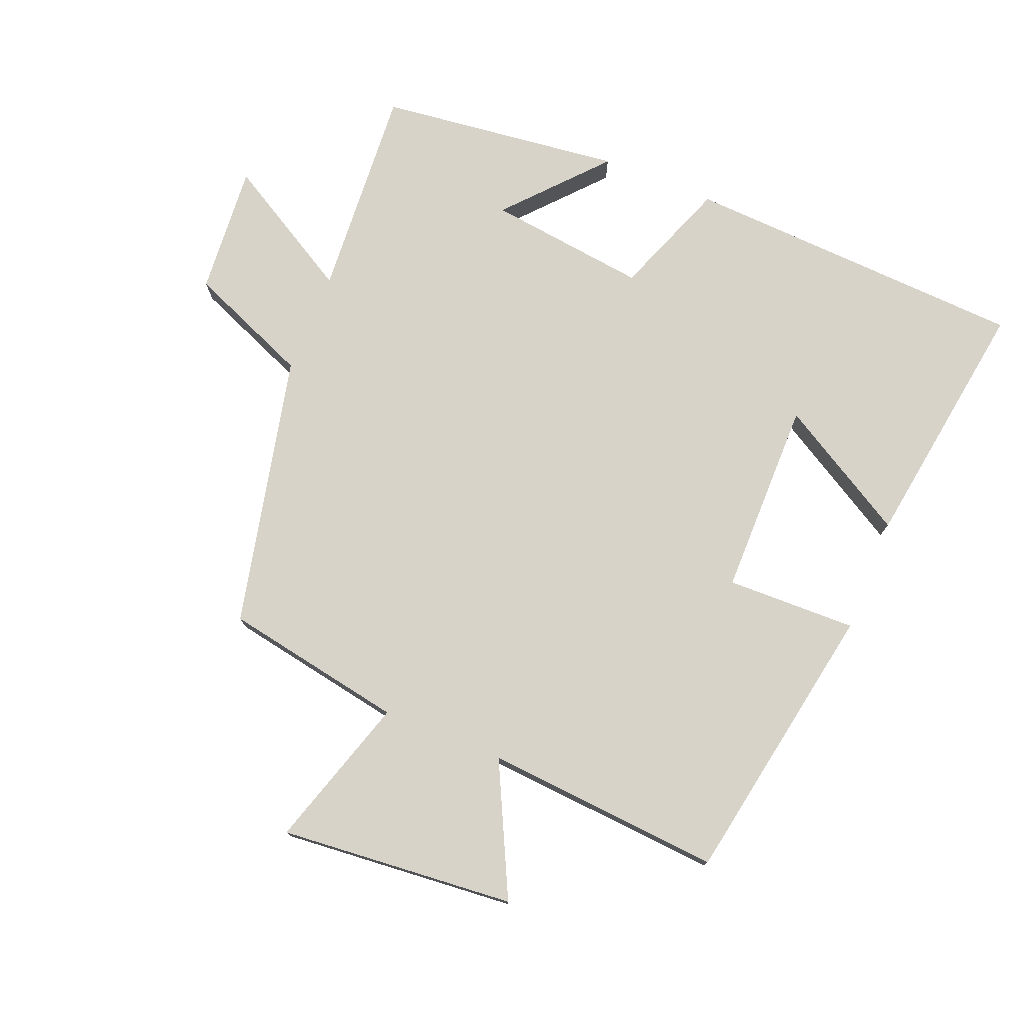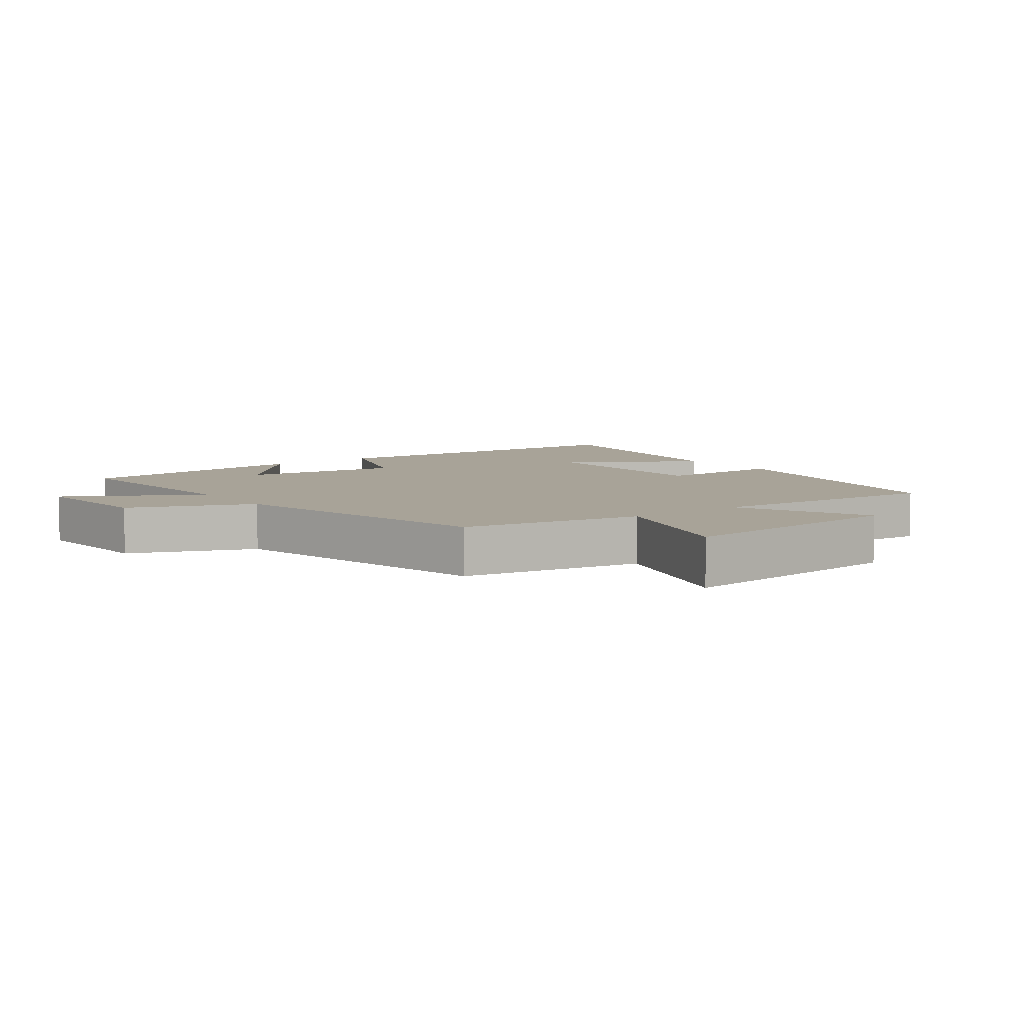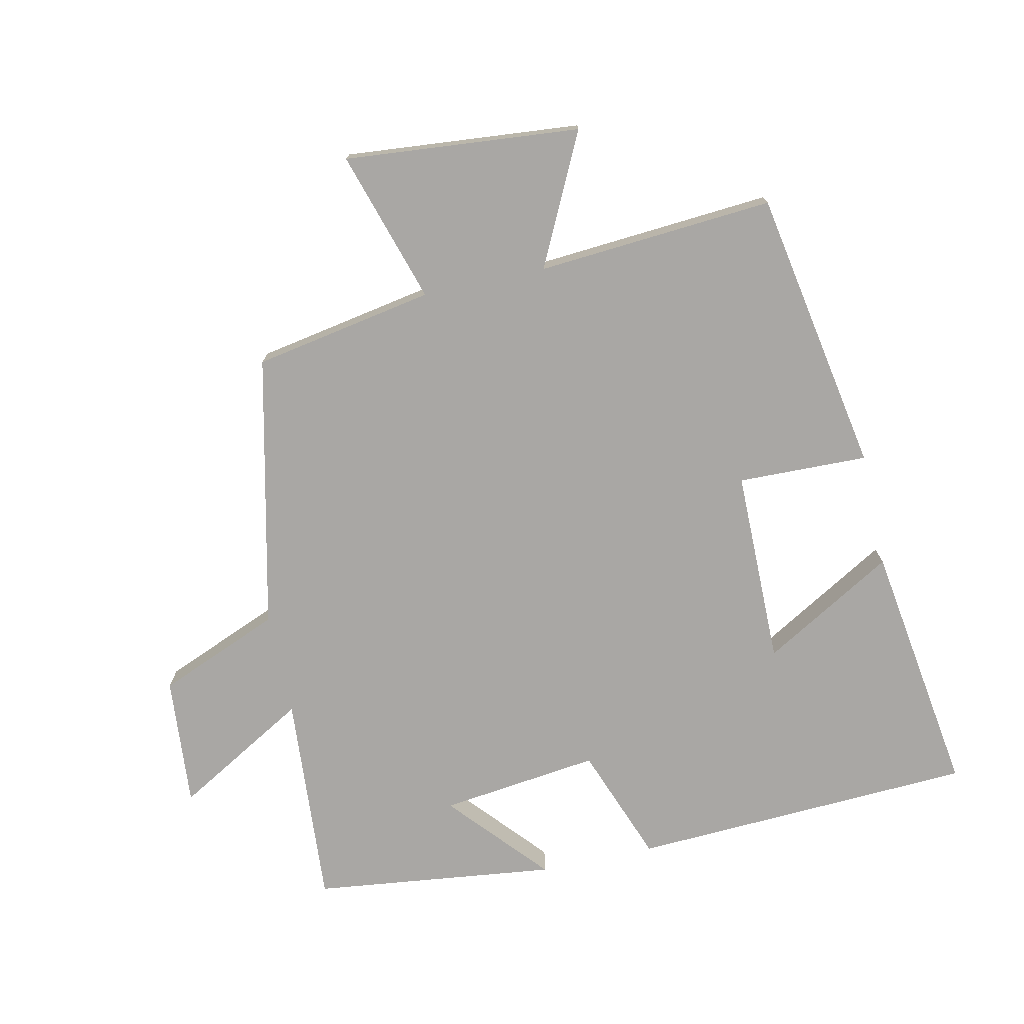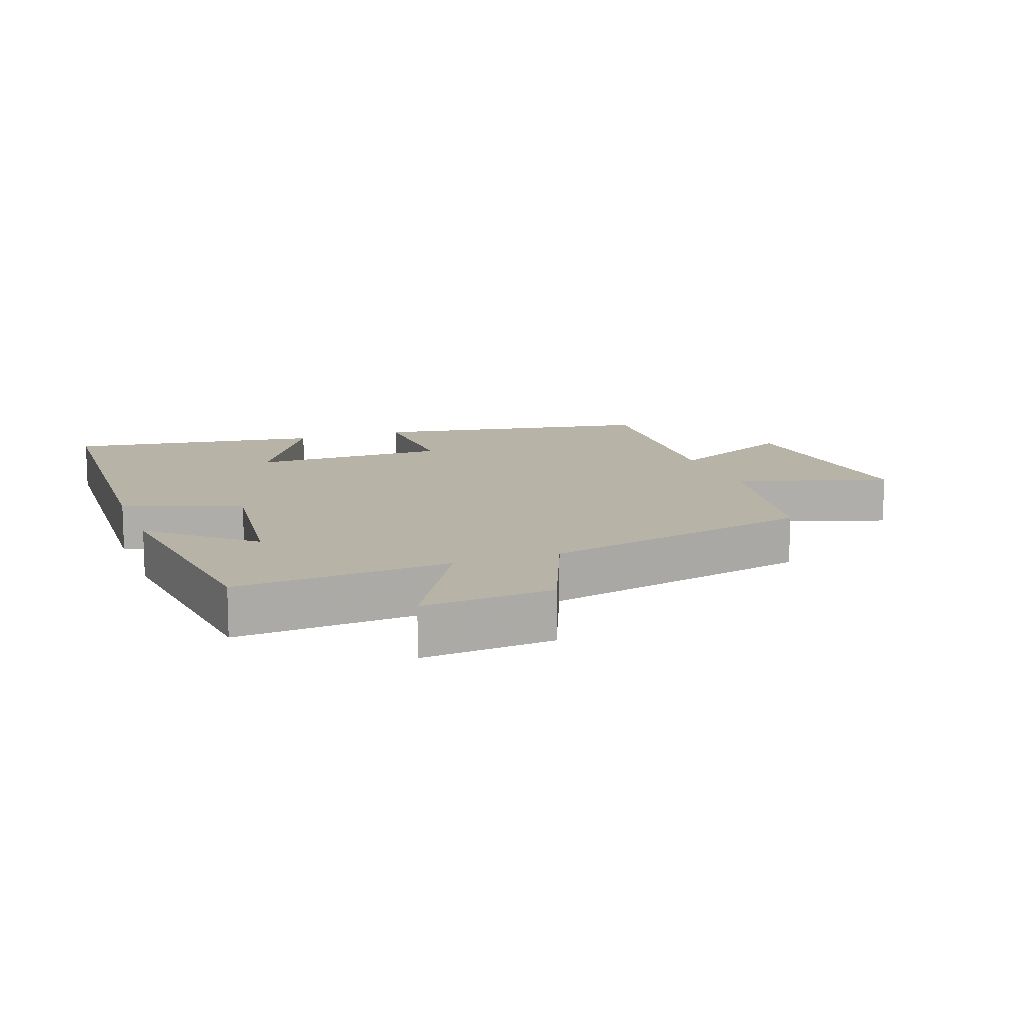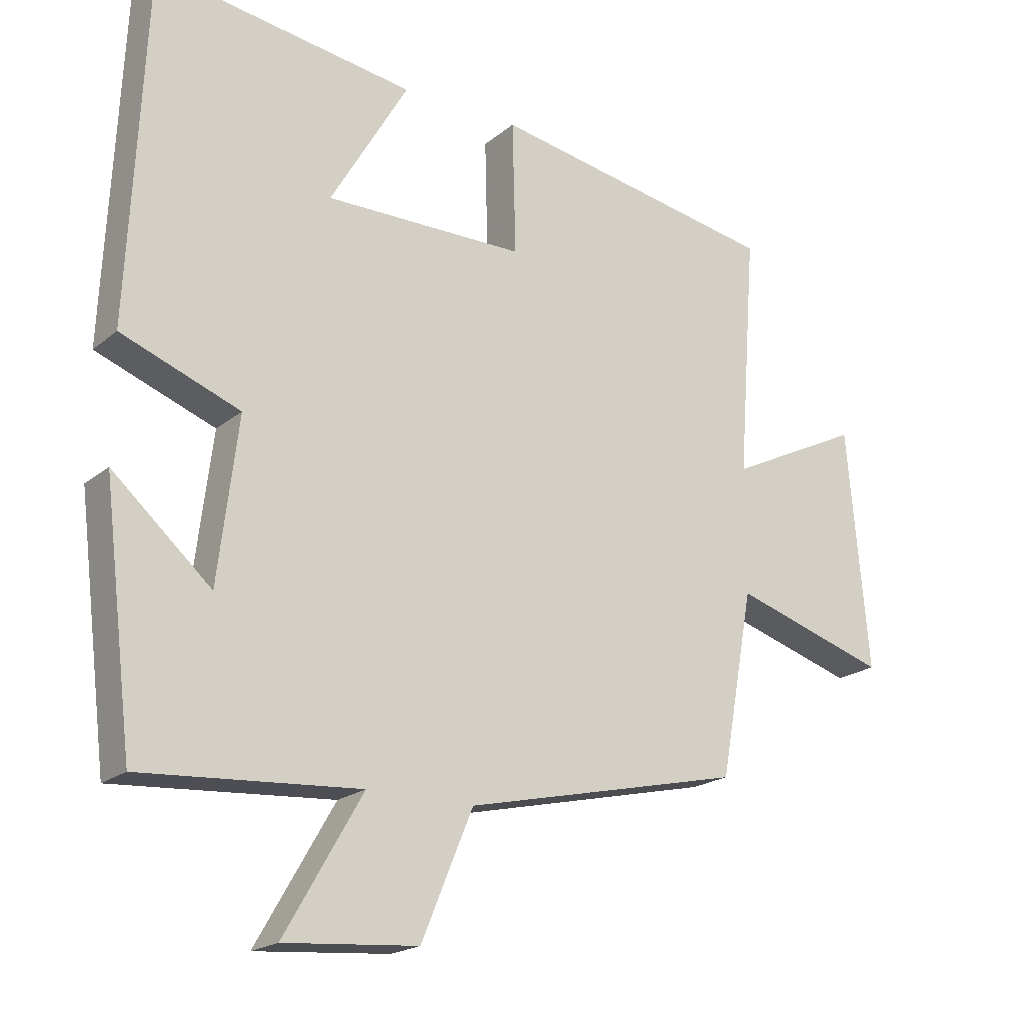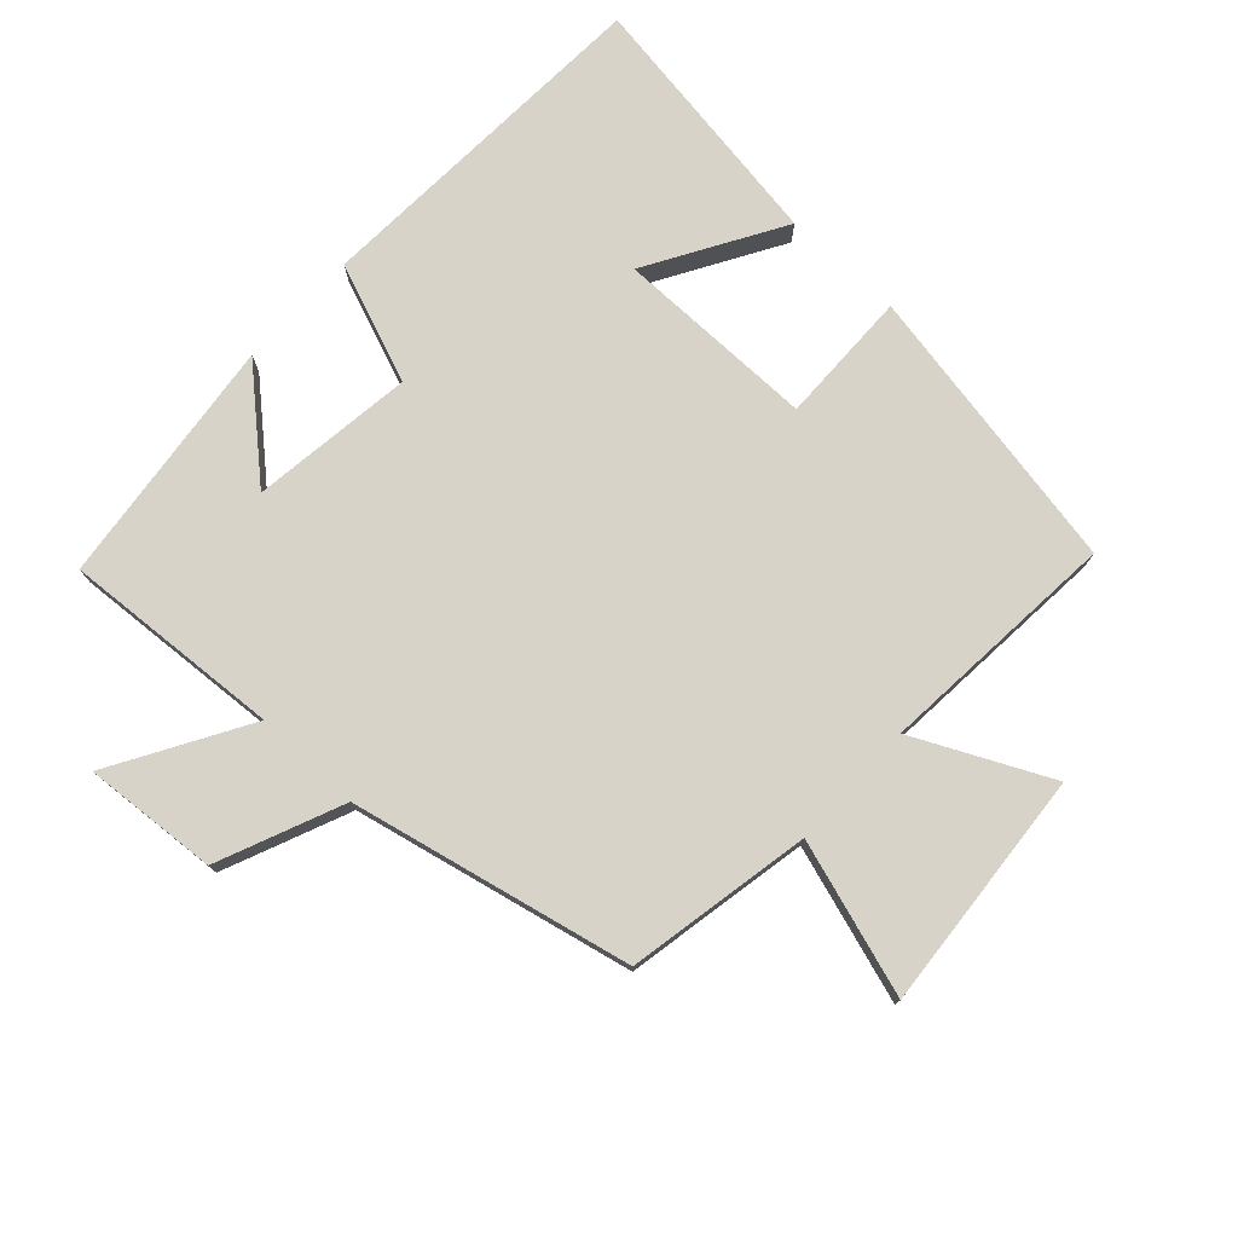
<metadata>
{"format":"obj","ext":"obj","renderer":"f3d","projection":"perspective","resolution":1024,"background":"white","views":[{"elev":76.3,"azim":-67.8,"up":"+Y"},{"elev":6.9,"azim":-126.5,"up":"+Y"},{"elev":-74.8,"azim":-77.7,"up":"+Y"},{"elev":12.6,"azim":159.9,"up":"+Y"},{"elev":-19.8,"azim":145.7,"up":"+Z"},{"elev":76.6,"azim":-137.0,"up":"+Y"}]}
</metadata>
<code>
v -0.45 0.07 -0.405
v -0.5 0.07 -0.129
v -0.732 0.07 -0.201
v -0.7 0.07 0.159
v -0.5 0.07 0.061
v -0.527 0.07 0.423
v -0.093 0.07 0.5
v -0.098 0.07 0.301
v 0.202 0.07 0.299
v 0.085 0.07 0.5
v 0.475 0.07 0.557
v 0.5 0.07 0.03
v 0.322 0.07 -0.037
v 0.352 0.07 -0.281
v 0.5 0.07 -0.15
v 0.455 0.07 -0.523
v 0.128 0.07 -0.5
v 0.245 0.07 -0.703
v 0.045 0.07 -0.687
v -0.032 0.07 -0.5
v -0.45 0 -0.405
v -0.5 0 -0.129
v -0.732 0 -0.201
v -0.7 0 0.159
v -0.5 0 0.061
v -0.527 0 0.423
v -0.093 0 0.5
v -0.098 0 0.301
v 0.202 0 0.299
v 0.085 0 0.5
v 0.475 0 0.557
v 0.5 0 0.03
v 0.322 0 -0.037
v 0.352 0 -0.281
v 0.5 0 -0.15
v 0.455 0 -0.523
v 0.128 0 -0.5
v 0.245 0 -0.703
v 0.045 0 -0.687
v -0.032 0 -0.5
f 17 18 19 20
f 17 20 1 2
f 14 15 16 17
f 13 14 17 2
f 12 13 2
f 9 10 11 12
f 8 9 12 2
f 5 6 7 8
f 5 8 2 3
f 3 4 5
f 40 39 38 37
f 22 21 40 37
f 37 36 35 34
f 22 37 34 33
f 22 33 32
f 32 31 30 29
f 22 32 29 28
f 28 27 26 25
f 23 22 28 25
f 25 24 23
f 1 21 22 2
f 2 22 23 3
f 3 23 24 4
f 4 24 25 5
f 5 25 26 6
f 6 26 27 7
f 7 27 28 8
f 8 28 29 9
f 9 29 30 10
f 10 30 31 11
f 11 31 32 12
f 12 32 33 13
f 13 33 34 14
f 14 34 35 15
f 15 35 36 16
f 16 36 37 17
f 17 37 38 18
f 18 38 39 19
f 19 39 40 20
f 20 40 21 1

</code>
